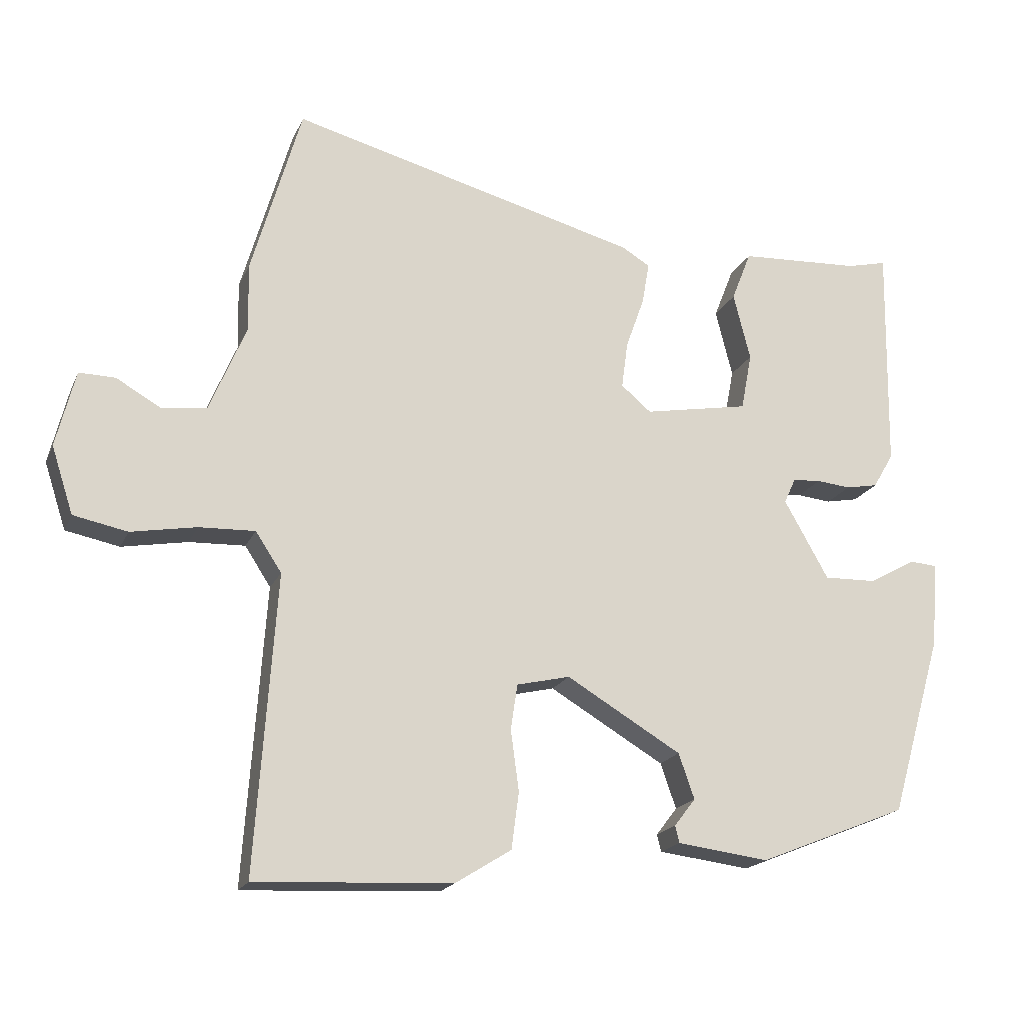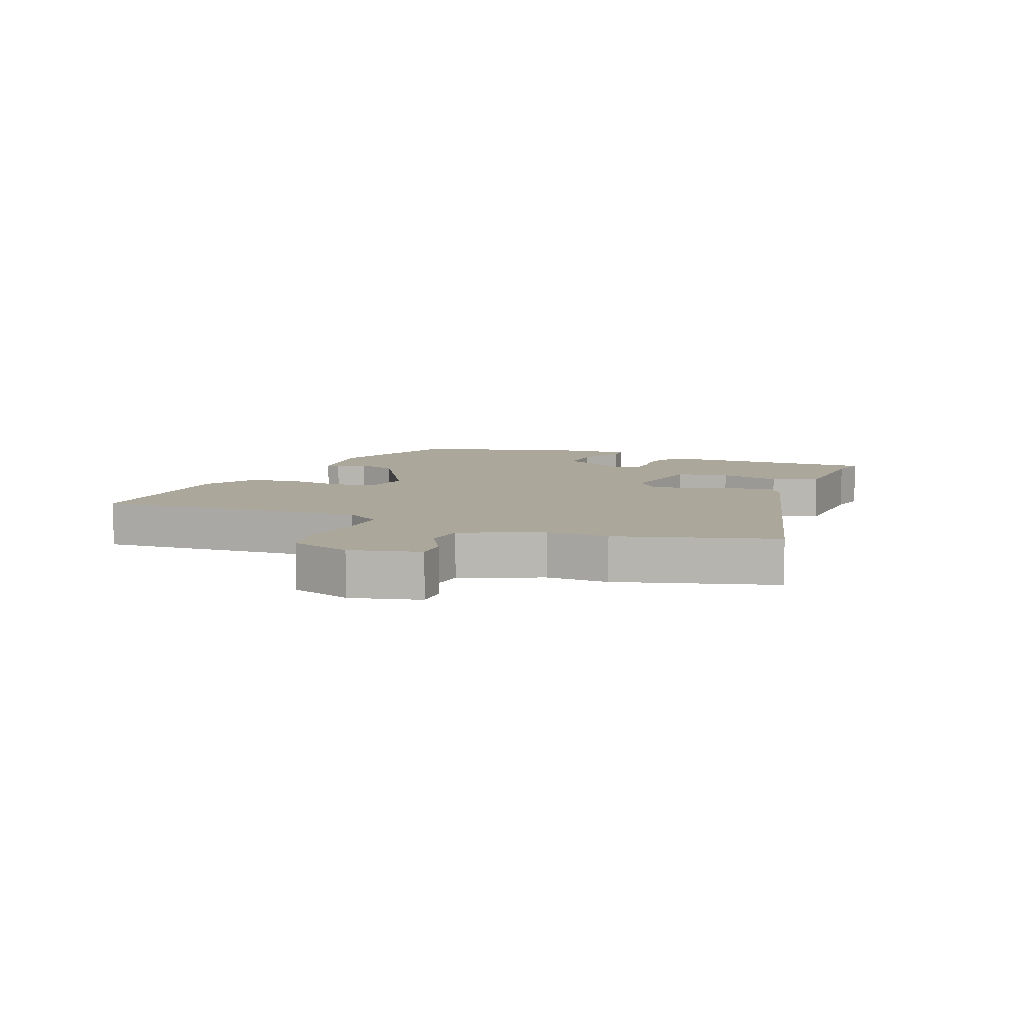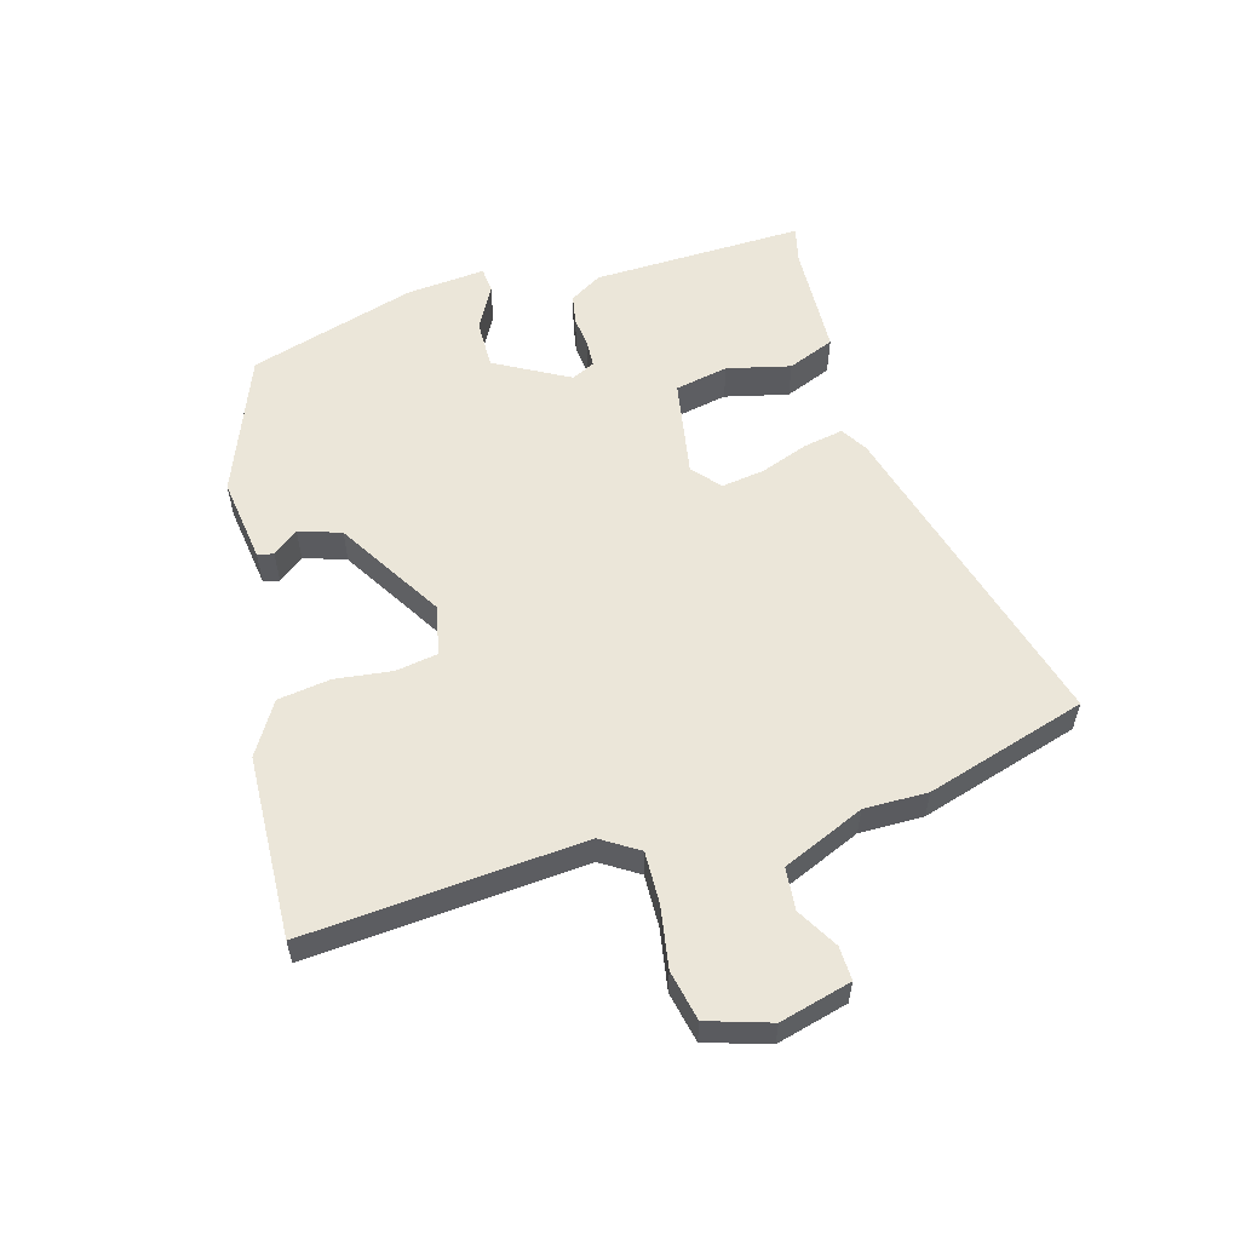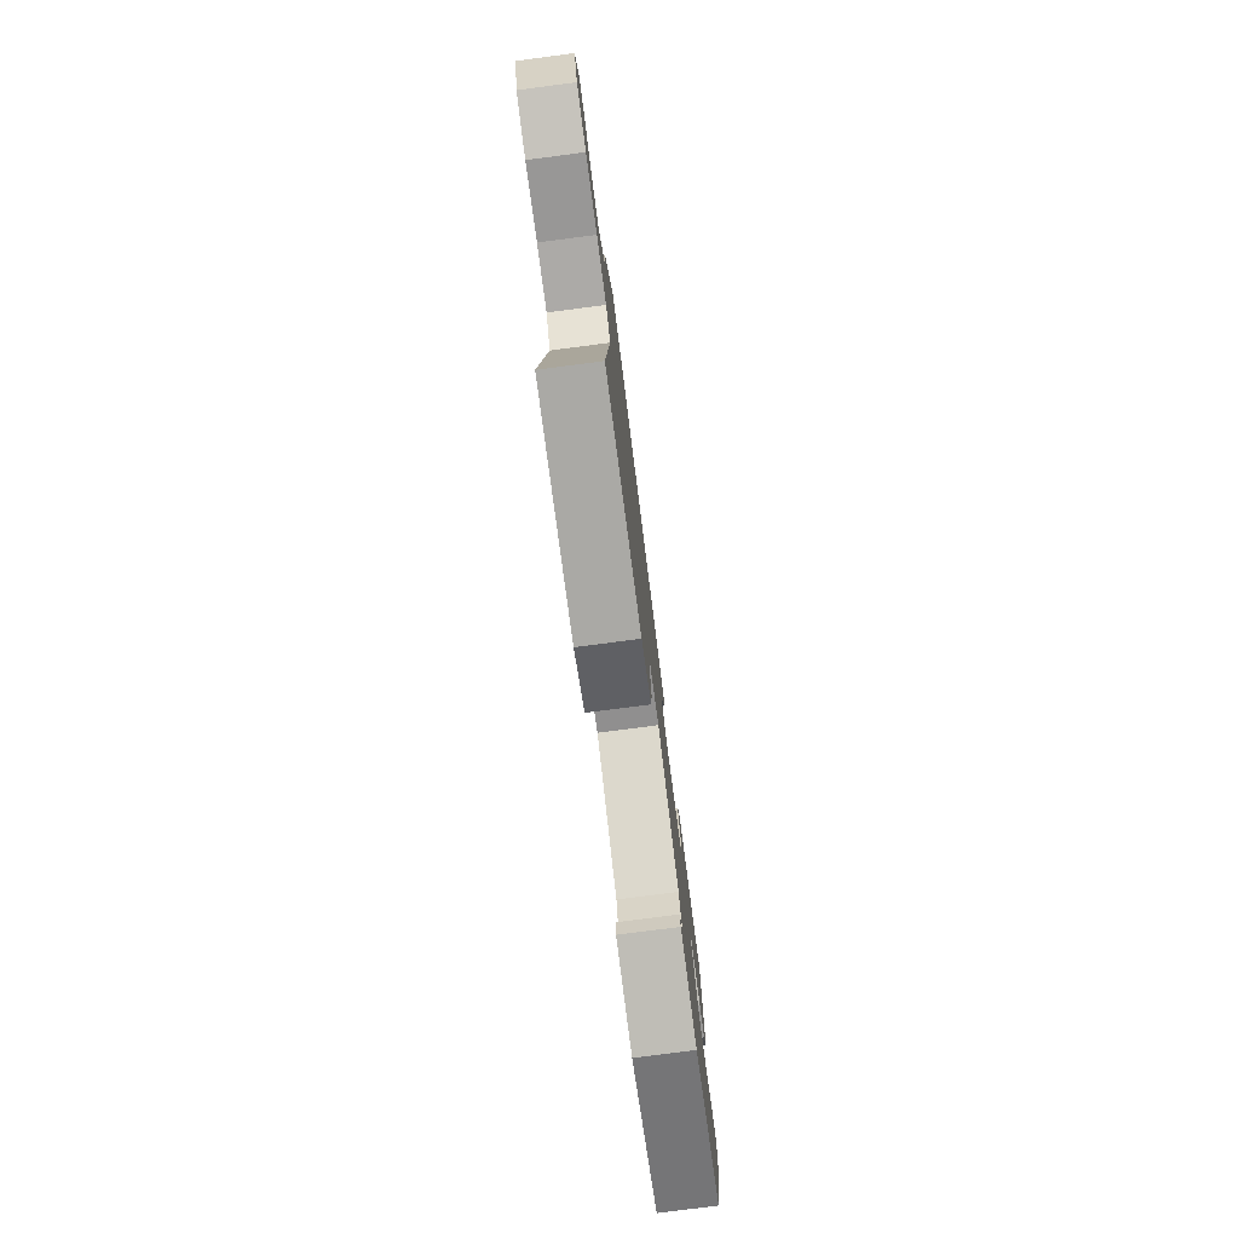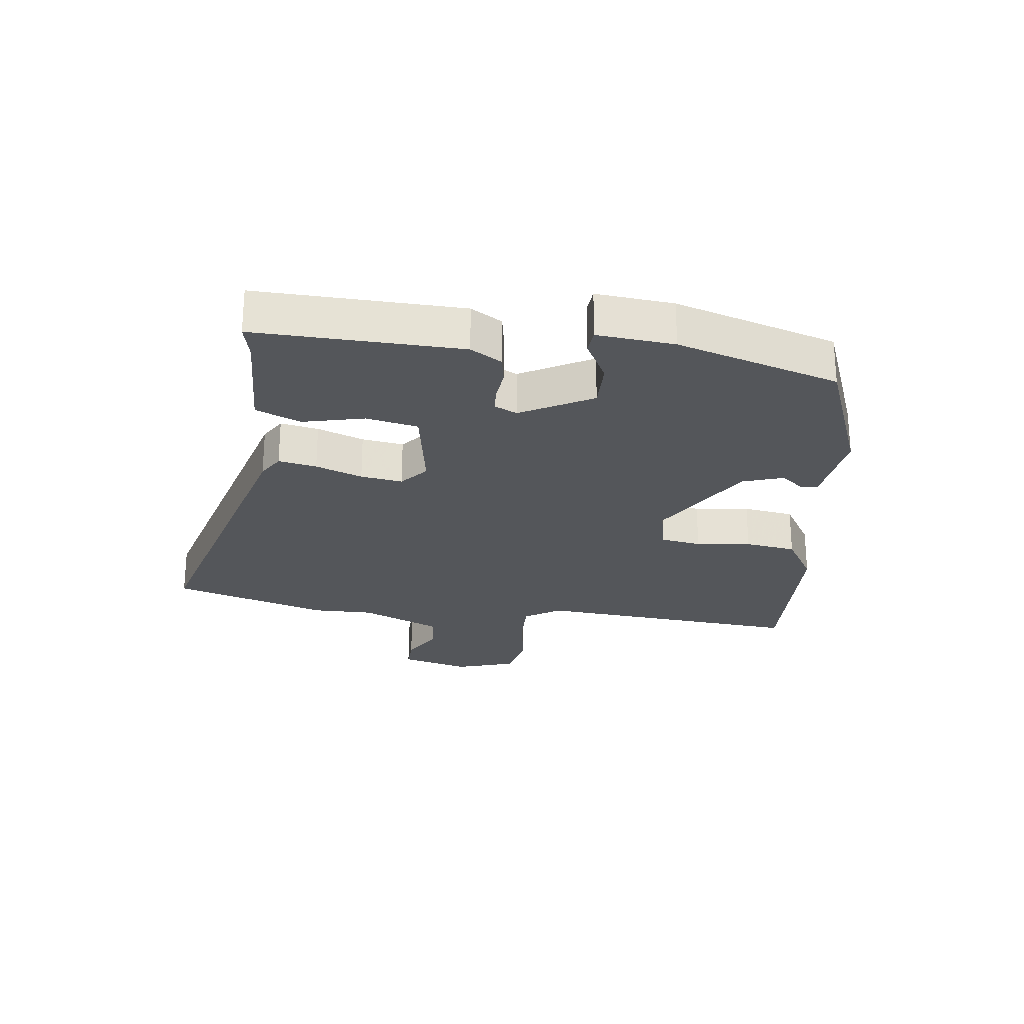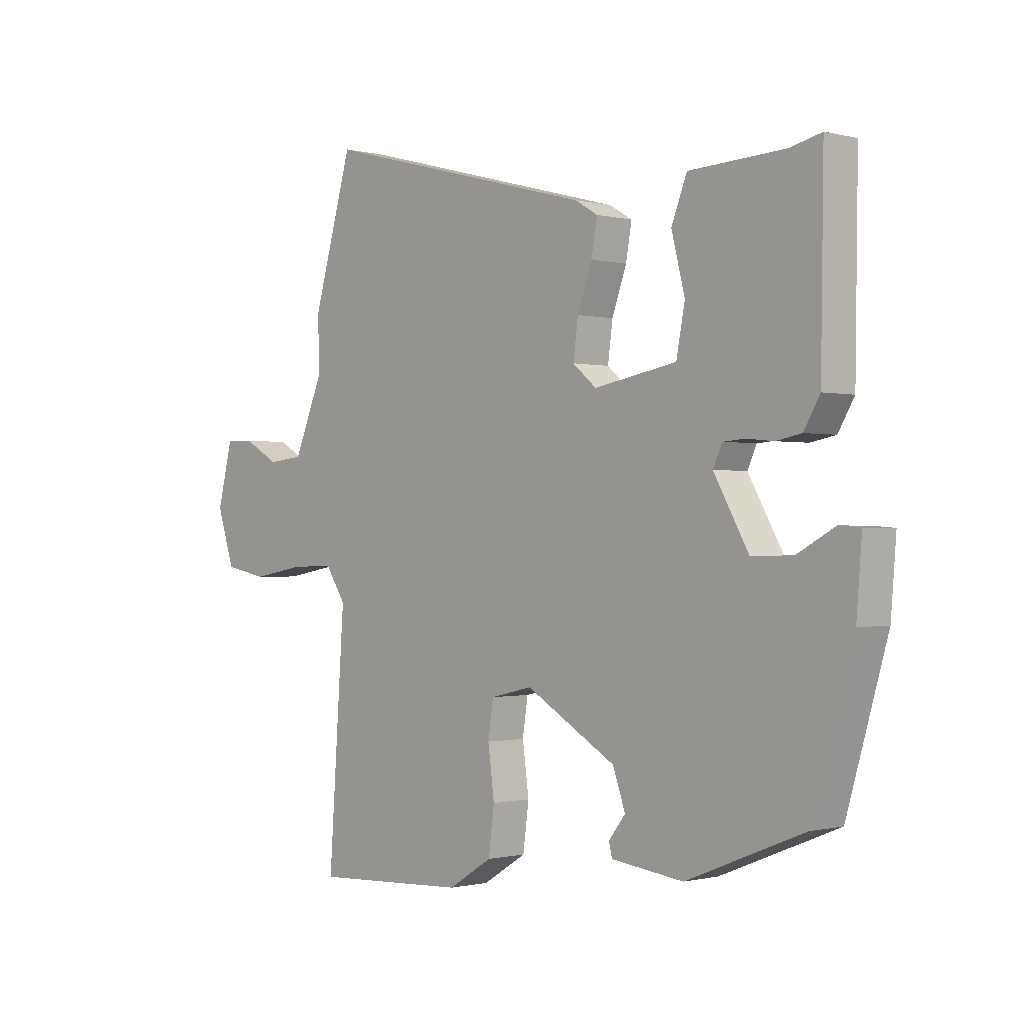
<metadata>
{"format":"obj","ext":"obj","renderer":"f3d","projection":"perspective","resolution":1024,"background":"white","views":[{"elev":-18.9,"azim":-18.5,"up":"+Z"},{"elev":8.1,"azim":-68.3,"up":"+Y"},{"elev":56.7,"azim":-106.6,"up":"+Y"},{"elev":-78.1,"azim":-82.6,"up":"+Z"},{"elev":-25.5,"azim":82.1,"up":"+Y"},{"elev":-0.7,"azim":46.8,"up":"+Z"}]}
</metadata>
<code>
v 0.463 0.07 -0.396
v 0.244 0.07 -0.484
v 0.11 0.07 -0.467
v 0.104 0.07 -0.442
v 0.135 0.07 -0.402
v 0.112 0.07 -0.336
v -0.056 0.07 -0.236
v -0.134 0.07 -0.254
v -0.144 0.07 -0.32
v -0.132 0.07 -0.409
v -0.143 0.07 -0.492
v -0.225 0.07 -0.543
v -0.513 0.07 -0.557
v -0.483 0.07 -0.122
v -0.521 0.07 -0.064
v -0.603 0.07 -0.067
v -0.699 0.07 -0.084
v -0.778 0.07 -0.068
v -0.81 0.07 0.03
v -0.782 0.07 0.142
v -0.729 0.07 0.141
v -0.664 0.07 0.104
v -0.598 0.07 0.111
v -0.544 0.07 0.24
v -0.546 0.07 0.34
v -0.473 0.07 0.593
v 0.039 0.07 0.458
v 0.081 0.07 0.433
v 0.07 0.07 0.371
v 0.043 0.07 0.295
v 0.034 0.07 0.227
v 0.078 0.07 0.19
v 0.232 0.07 0.218
v 0.248 0.07 0.302
v 0.223 0.07 0.401
v 0.252 0.07 0.475
v 0.43 0.07 0.484
v 0.488 0.07 0.498
v 0.483 0.07 0.165
v 0.453 0.07 0.114
v 0.406 0.07 0.105
v 0.356 0.07 0.11
v 0.315 0.07 0.107
v 0.298 0.07 0.07
v 0.363 0.07 -0.045
v 0.44 0.07 -0.043
v 0.509 0.07 -0.005
v 0.549 0.07 -0.008
v 0.539 0.07 -0.133
v 0.463 0 -0.396
v 0.244 0 -0.484
v 0.11 0 -0.467
v 0.104 0 -0.442
v 0.135 0 -0.402
v 0.112 0 -0.336
v -0.056 0 -0.236
v -0.134 0 -0.254
v -0.144 0 -0.32
v -0.132 0 -0.409
v -0.143 0 -0.492
v -0.225 0 -0.543
v -0.513 0 -0.557
v -0.483 0 -0.122
v -0.521 0 -0.064
v -0.603 0 -0.067
v -0.699 0 -0.084
v -0.778 0 -0.068
v -0.81 0 0.03
v -0.782 0 0.142
v -0.729 0 0.141
v -0.664 0 0.104
v -0.598 0 0.111
v -0.544 0 0.24
v -0.546 0 0.34
v -0.473 0 0.593
v 0.039 0 0.458
v 0.081 0 0.433
v 0.07 0 0.371
v 0.043 0 0.295
v 0.034 0 0.227
v 0.078 0 0.19
v 0.232 0 0.218
v 0.248 0 0.302
v 0.223 0 0.401
v 0.252 0 0.475
v 0.43 0 0.484
v 0.488 0 0.498
v 0.483 0 0.165
v 0.453 0 0.114
v 0.406 0 0.105
v 0.356 0 0.11
v 0.315 0 0.107
v 0.298 0 0.07
v 0.363 0 -0.045
v 0.44 0 -0.043
v 0.509 0 -0.005
v 0.549 0 -0.008
v 0.539 0 -0.133
f 46 47 48 49
f 45 46 49 1
f 44 45 1 2
f 39 40 41 42
f 37 38 39 42
f 37 42 43
f 34 35 36 37
f 33 34 37 43
f 32 33 43 44
f 27 28 29 30
f 27 30 31
f 24 25 26 27
f 23 24 27 31
f 19 20 21 22
f 19 22 23
f 16 17 18 19
f 15 16 19 23
f 14 15 23 31
f 9 10 11 12
f 8 9 12 13
f 2 3 4 5
f 32 44 2 5
f 31 32 5 6
f 8 13 14 31
f 7 8 31
f 6 7 31
f 98 97 96 95
f 50 98 95 94
f 51 50 94 93
f 91 90 89 88
f 91 88 87 86
f 92 91 86
f 86 85 84 83
f 92 86 83 82
f 93 92 82 81
f 79 78 77 76
f 80 79 76
f 76 75 74 73
f 80 76 73 72
f 71 70 69 68
f 72 71 68
f 68 67 66 65
f 72 68 65 64
f 80 72 64 63
f 61 60 59 58
f 62 61 58 57
f 54 53 52 51
f 54 51 93 81
f 55 54 81 80
f 80 63 62 57
f 80 57 56
f 80 56 55
f 1 50 51 2
f 2 51 52 3
f 3 52 53 4
f 4 53 54 5
f 5 54 55 6
f 6 55 56 7
f 7 56 57 8
f 8 57 58 9
f 9 58 59 10
f 10 59 60 11
f 11 60 61 12
f 12 61 62 13
f 13 62 63 14
f 14 63 64 15
f 15 64 65 16
f 16 65 66 17
f 17 66 67 18
f 18 67 68 19
f 19 68 69 20
f 20 69 70 21
f 21 70 71 22
f 22 71 72 23
f 23 72 73 24
f 24 73 74 25
f 25 74 75 26
f 26 75 76 27
f 27 76 77 28
f 28 77 78 29
f 29 78 79 30
f 30 79 80 31
f 31 80 81 32
f 32 81 82 33
f 33 82 83 34
f 34 83 84 35
f 35 84 85 36
f 36 85 86 37
f 37 86 87 38
f 38 87 88 39
f 39 88 89 40
f 40 89 90 41
f 41 90 91 42
f 42 91 92 43
f 43 92 93 44
f 44 93 94 45
f 45 94 95 46
f 46 95 96 47
f 47 96 97 48
f 48 97 98 49
f 49 98 50 1

</code>
